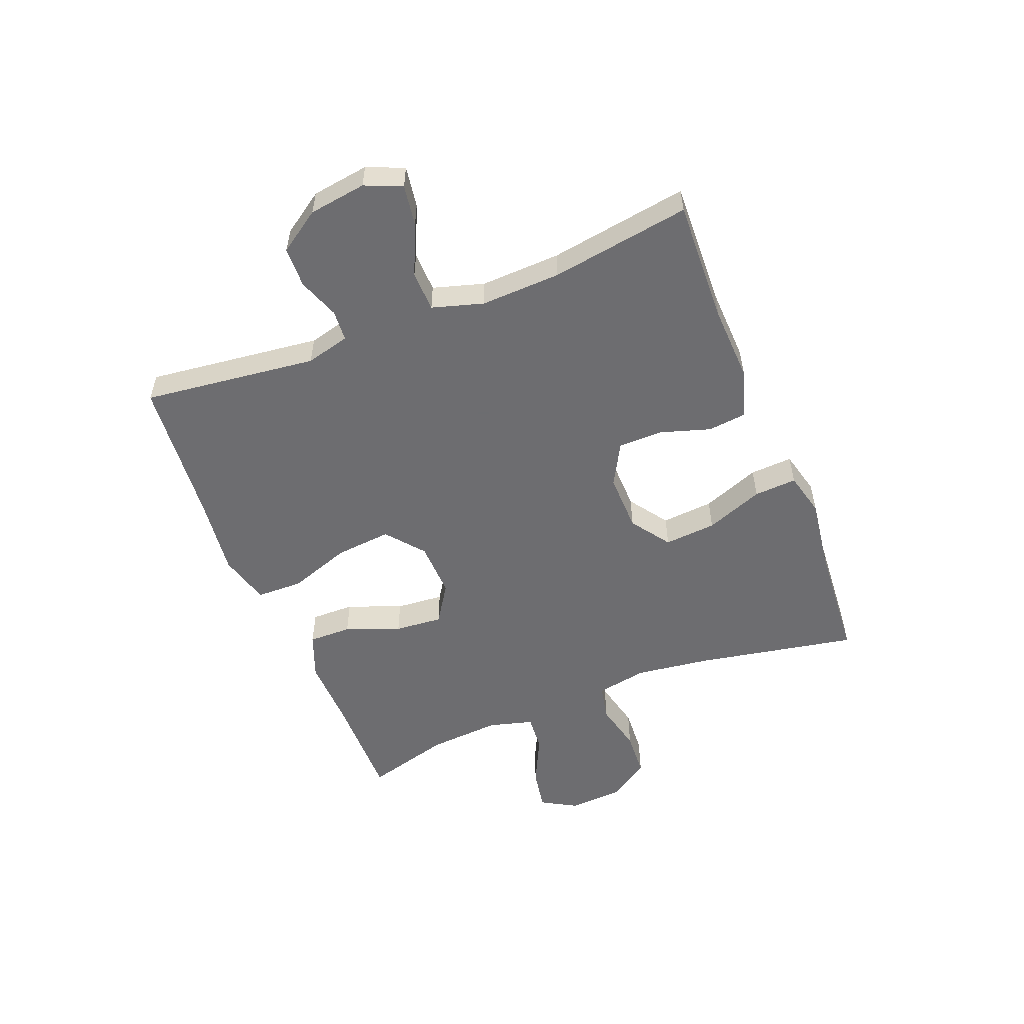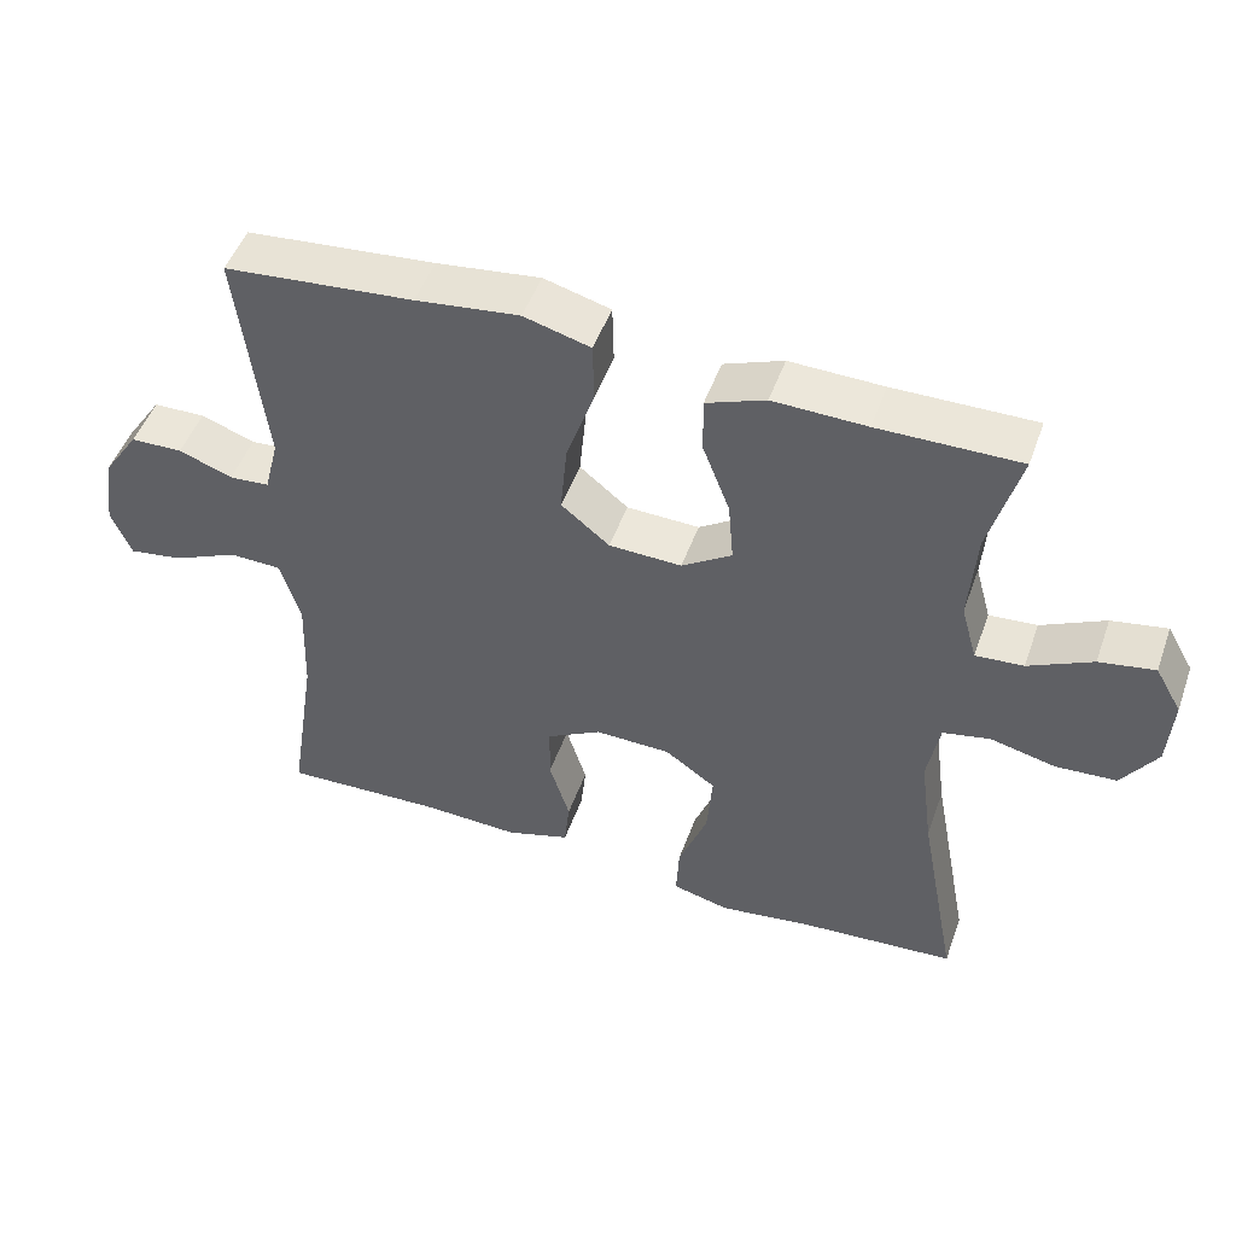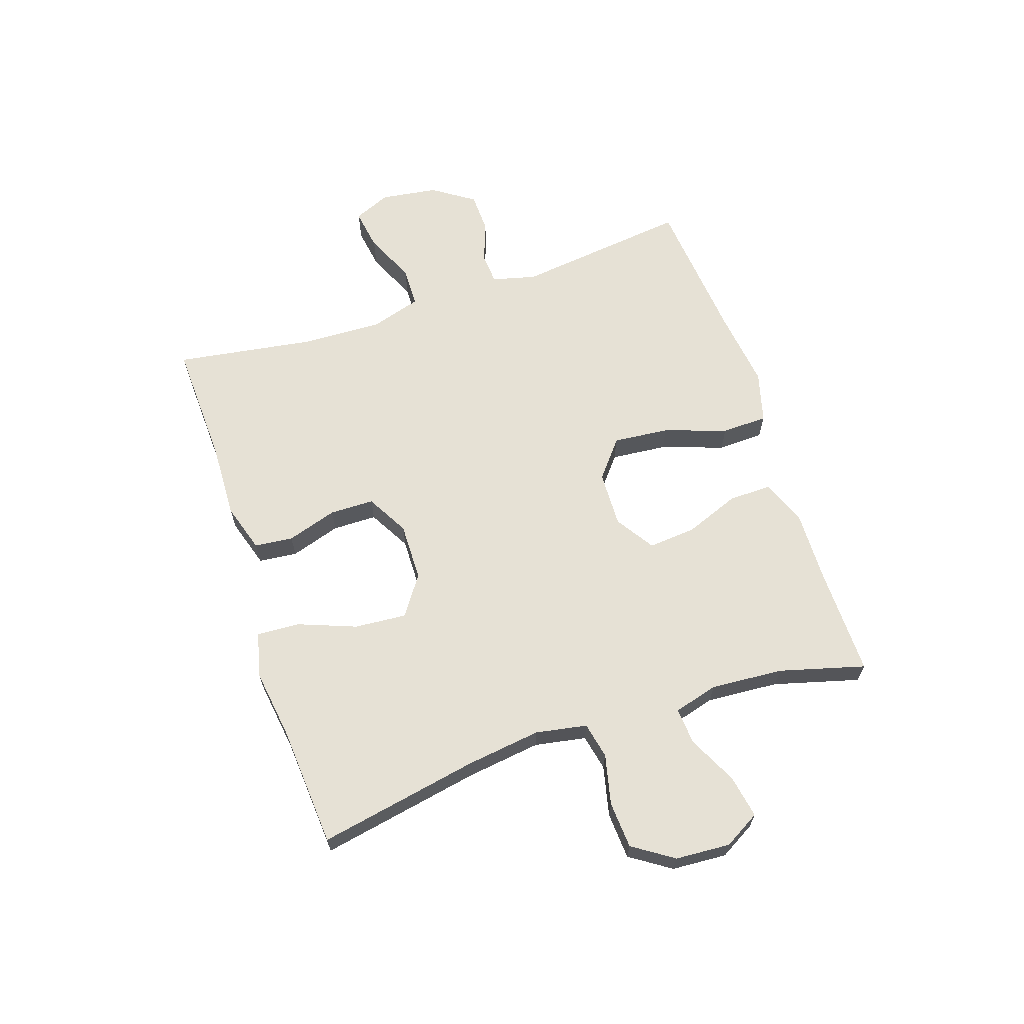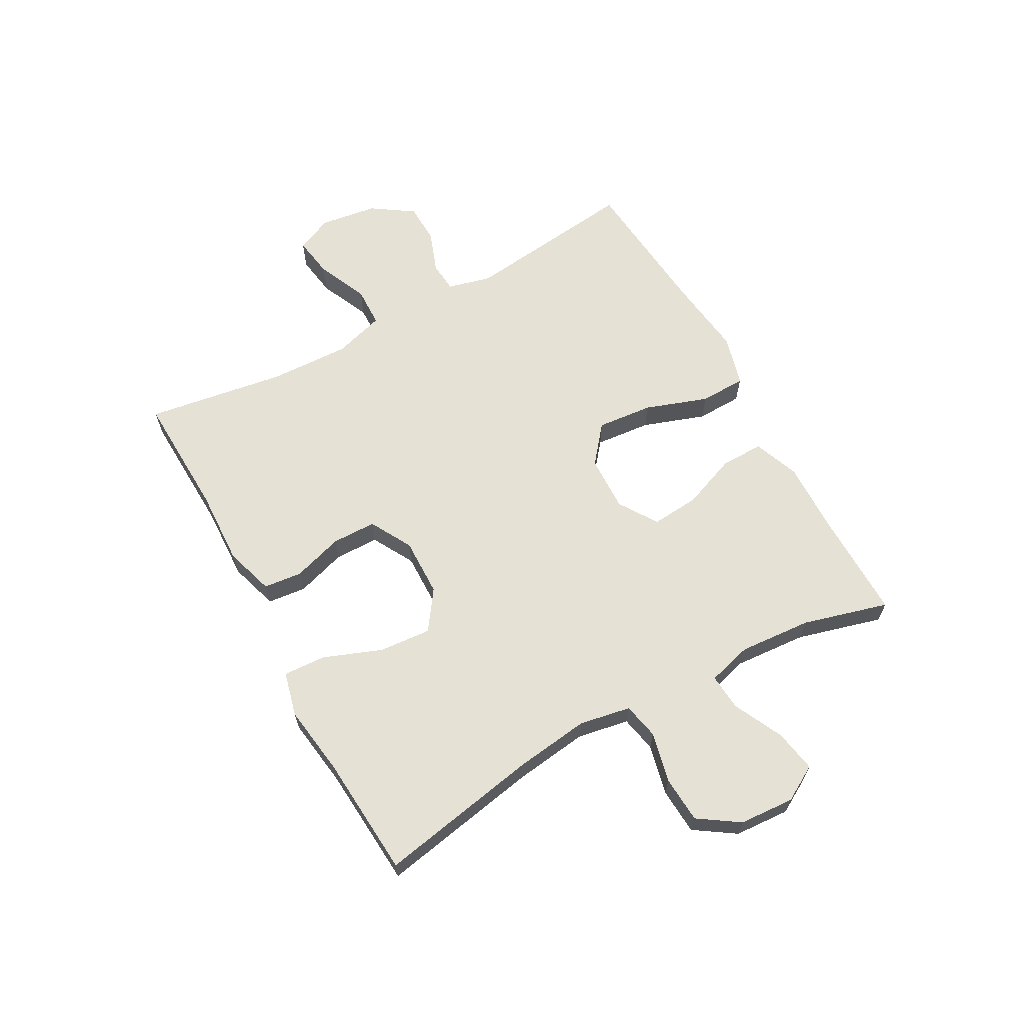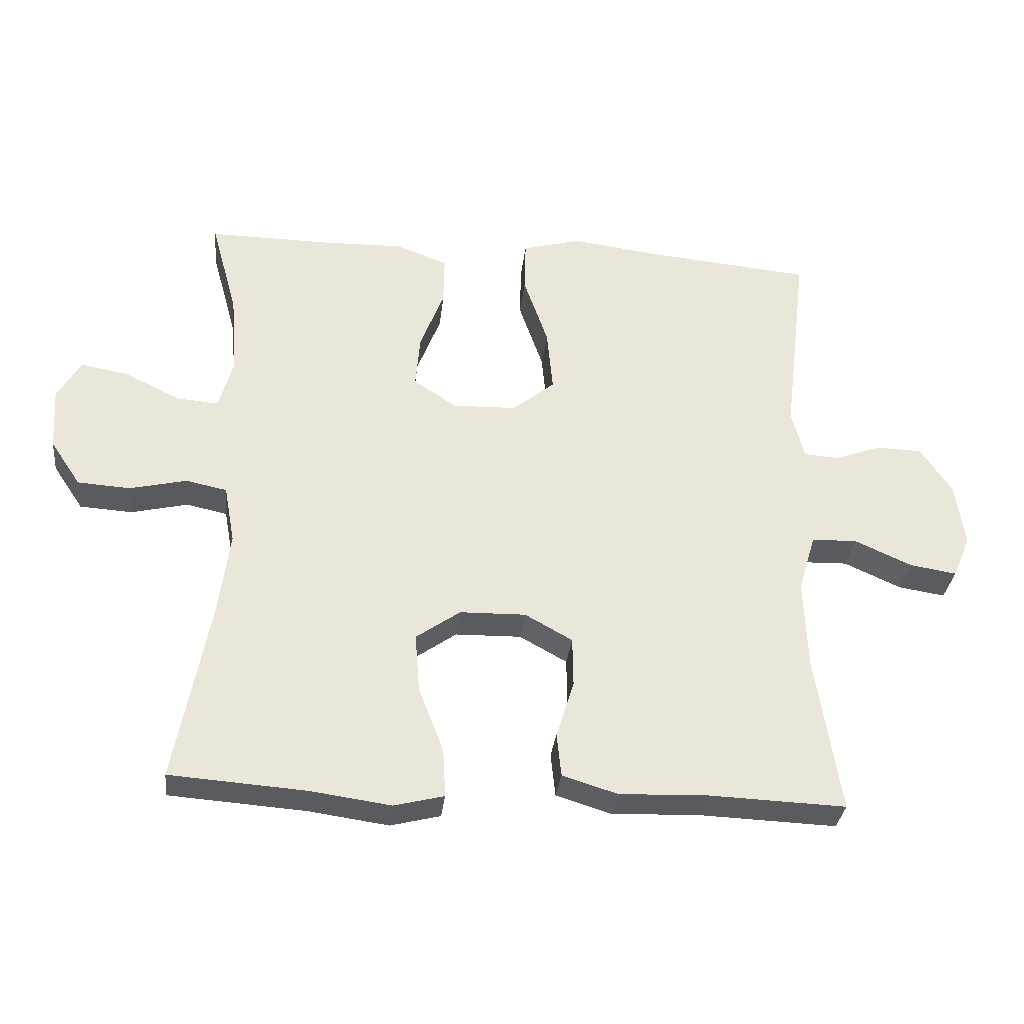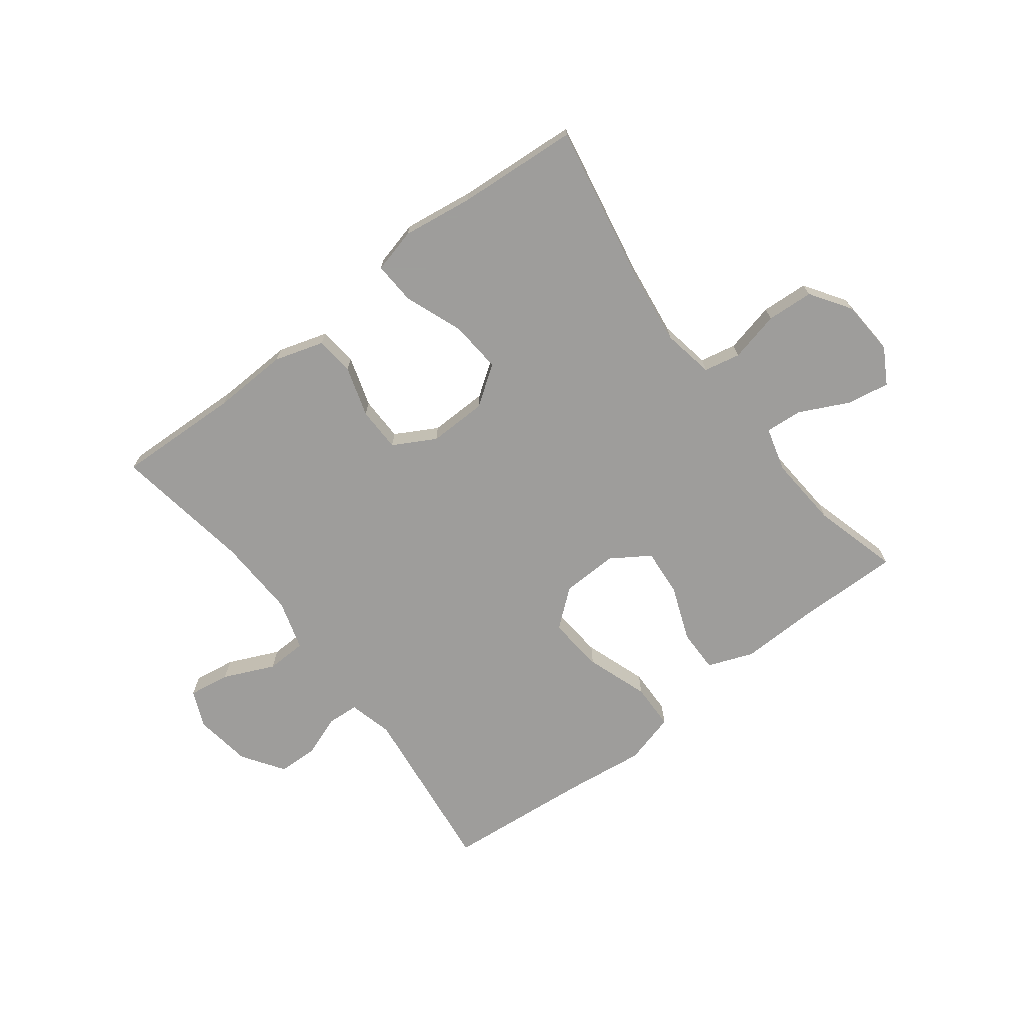
<metadata>
{"format":"obj","ext":"obj","renderer":"f3d","projection":"perspective","resolution":1024,"background":"white","views":[{"elev":-54.1,"azim":111.7,"up":"+Y"},{"elev":49.0,"azim":-160.6,"up":"+Z"},{"elev":64.8,"azim":-108.5,"up":"+Y"},{"elev":64.2,"azim":-118.8,"up":"+Y"},{"elev":-32.3,"azim":-6.3,"up":"+Z"},{"elev":-70.7,"azim":-142.6,"up":"+Y"}]}
</metadata>
<code>
v -0.5 0.07 -0.5
v -0.448 0.07 -0.225
v -0.431 0.07 -0.097
v -0.447 0.07 -0.009
v -0.509 0.07 0.004
v -0.595 0.07 -0.016
v -0.675 0.07 -0.011
v -0.721 0.07 0.058
v -0.727 0.07 0.152
v -0.692 0.07 0.213
v -0.619 0.07 0.2
v -0.535 0.07 0.159
v -0.472 0.07 0.154
v -0.451 0.07 0.23
v -0.46 0.07 0.354
v -0.5 0.07 0.5
v -0.314 0.07 0.498
v -0.191 0.07 0.501
v -0.113 0.07 0.471
v -0.114 0.07 0.397
v -0.15 0.07 0.304
v -0.157 0.07 0.222
v -0.091 0.07 0.179
v 0.005 0.07 0.182
v 0.069 0.07 0.234
v 0.06 0.07 0.33
v 0.023 0.07 0.437
v 0.025 0.07 0.516
v 0.113 0.07 0.54
v 0.25 0.07 0.523
v 0.5 0.07 0.5
v 0.464 0.07 0.202
v 0.483 0.07 0.127
v 0.536 0.07 0.123
v 0.607 0.07 0.149
v 0.676 0.07 0.147
v 0.724 0.07 0.076
v 0.738 0.07 -0.022
v 0.711 0.07 -0.085
v 0.64 0.07 -0.074
v 0.553 0.07 -0.035
v 0.484 0.07 -0.037
v 0.458 0.07 -0.124
v 0.463 0.07 -0.261
v 0.5 0.07 -0.5
v 0.288 0.07 -0.492
v 0.159 0.07 -0.497
v 0.075 0.07 -0.471
v 0.068 0.07 -0.405
v 0.095 0.07 -0.319
v 0.094 0.07 -0.243
v 0.022 0.07 -0.203
v -0.078 0.07 -0.205
v -0.145 0.07 -0.252
v -0.138 0.07 -0.341
v -0.1 0.07 -0.44
v -0.096 0.07 -0.513
v -0.172 0.07 -0.532
v -0.293 0.07 -0.515
v -0.5 0 -0.5
v -0.448 0 -0.225
v -0.431 0 -0.097
v -0.447 0 -0.009
v -0.509 0 0.004
v -0.595 0 -0.016
v -0.675 0 -0.011
v -0.721 0 0.058
v -0.727 0 0.152
v -0.692 0 0.213
v -0.619 0 0.2
v -0.535 0 0.159
v -0.472 0 0.154
v -0.451 0 0.23
v -0.46 0 0.354
v -0.5 0 0.5
v -0.314 0 0.498
v -0.191 0 0.501
v -0.113 0 0.471
v -0.114 0 0.397
v -0.15 0 0.304
v -0.157 0 0.222
v -0.091 0 0.179
v 0.005 0 0.182
v 0.069 0 0.234
v 0.06 0 0.33
v 0.023 0 0.437
v 0.025 0 0.516
v 0.113 0 0.54
v 0.25 0 0.523
v 0.5 0 0.5
v 0.464 0 0.202
v 0.483 0 0.127
v 0.536 0 0.123
v 0.607 0 0.149
v 0.676 0 0.147
v 0.724 0 0.076
v 0.738 0 -0.022
v 0.711 0 -0.085
v 0.64 0 -0.074
v 0.553 0 -0.035
v 0.484 0 -0.037
v 0.458 0 -0.124
v 0.463 0 -0.261
v 0.5 0 -0.5
v 0.288 0 -0.492
v 0.159 0 -0.497
v 0.075 0 -0.471
v 0.068 0 -0.405
v 0.095 0 -0.319
v 0.094 0 -0.243
v 0.022 0 -0.203
v -0.078 0 -0.205
v -0.145 0 -0.252
v -0.138 0 -0.341
v -0.1 0 -0.44
v -0.096 0 -0.513
v -0.172 0 -0.532
v -0.293 0 -0.515
f 57 58 59
f 56 57 59
f 55 56 59
f 59 1 2
f 55 59 2
f 54 55 2
f 53 54 2 3
f 52 53 3 4
f 48 49 50
f 47 48 50
f 46 47 50
f 46 50 51
f 45 46 51
f 44 45 51
f 43 44 51 52
f 39 40 41
f 38 39 41
f 37 38 41
f 36 37 41
f 35 36 41
f 34 35 41
f 33 34 41 42
f 43 52 4
f 42 43 4
f 33 42 4
f 32 33 4
f 28 29 30
f 27 28 30
f 26 27 30
f 30 31 32
f 26 30 32
f 25 26 32
f 19 20 21
f 18 19 21
f 17 18 21
f 17 21 22
f 16 17 22
f 15 16 22
f 14 15 22 23
f 10 11 12
f 9 10 12
f 8 9 12
f 7 8 12
f 6 7 12
f 5 6 12
f 5 12 13
f 13 14 23
f 5 13 23
f 4 5 23
f 24 25 32
f 4 23 24
f 4 24 32
f 118 117 116
f 118 116 115
f 118 115 114
f 61 60 118
f 61 118 114
f 61 114 113
f 62 61 113 112
f 63 62 112 111
f 109 108 107
f 109 107 106
f 109 106 105
f 110 109 105
f 110 105 104
f 110 104 103
f 111 110 103 102
f 100 99 98
f 100 98 97
f 100 97 96
f 100 96 95
f 100 95 94
f 100 94 93
f 101 100 93 92
f 63 111 102
f 63 102 101
f 63 101 92
f 63 92 91
f 89 88 87
f 89 87 86
f 89 86 85
f 91 90 89
f 91 89 85
f 91 85 84
f 80 79 78
f 80 78 77
f 80 77 76
f 81 80 76
f 81 76 75
f 81 75 74
f 82 81 74 73
f 71 70 69
f 71 69 68
f 71 68 67
f 71 67 66
f 71 66 65
f 71 65 64
f 72 71 64
f 82 73 72
f 82 72 64
f 82 64 63
f 91 84 83
f 83 82 63
f 91 83 63
f 1 60 61 2
f 2 61 62 3
f 3 62 63 4
f 4 63 64 5
f 5 64 65 6
f 6 65 66 7
f 7 66 67 8
f 8 67 68 9
f 9 68 69 10
f 10 69 70 11
f 11 70 71 12
f 12 71 72 13
f 13 72 73 14
f 14 73 74 15
f 15 74 75 16
f 16 75 76 17
f 17 76 77 18
f 18 77 78 19
f 19 78 79 20
f 20 79 80 21
f 21 80 81 22
f 22 81 82 23
f 23 82 83 24
f 24 83 84 25
f 25 84 85 26
f 26 85 86 27
f 27 86 87 28
f 28 87 88 29
f 29 88 89 30
f 30 89 90 31
f 31 90 91 32
f 32 91 92 33
f 33 92 93 34
f 34 93 94 35
f 35 94 95 36
f 36 95 96 37
f 37 96 97 38
f 38 97 98 39
f 39 98 99 40
f 40 99 100 41
f 41 100 101 42
f 42 101 102 43
f 43 102 103 44
f 44 103 104 45
f 45 104 105 46
f 46 105 106 47
f 47 106 107 48
f 48 107 108 49
f 49 108 109 50
f 50 109 110 51
f 51 110 111 52
f 52 111 112 53
f 53 112 113 54
f 54 113 114 55
f 55 114 115 56
f 56 115 116 57
f 57 116 117 58
f 58 117 118 59
f 59 118 60 1

</code>
